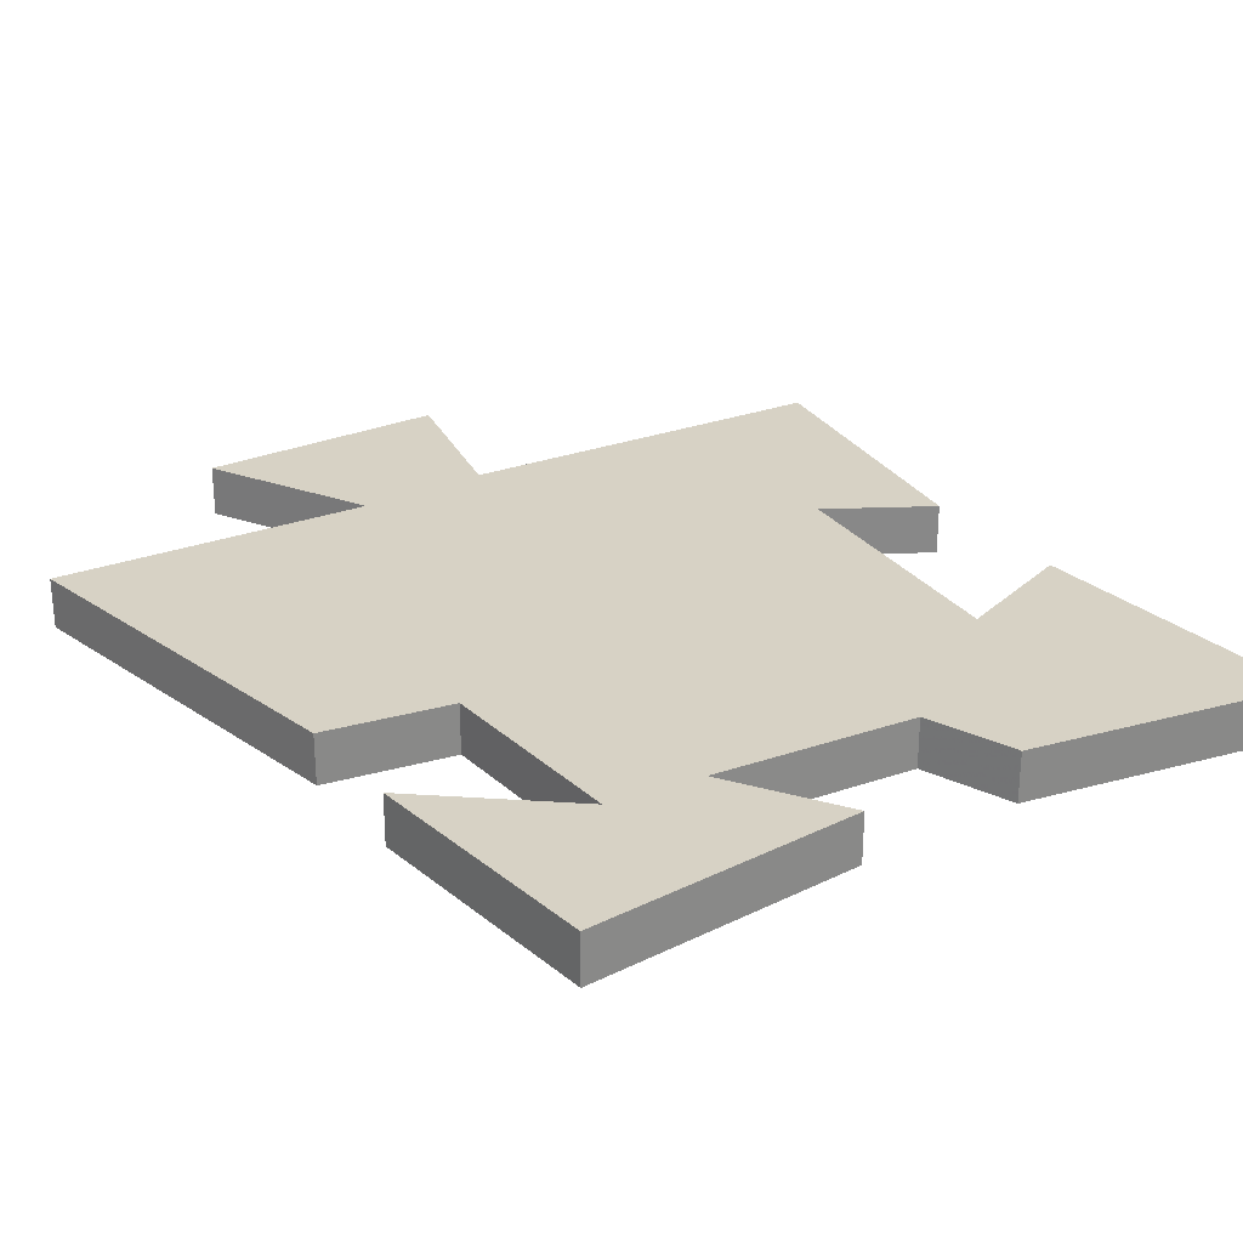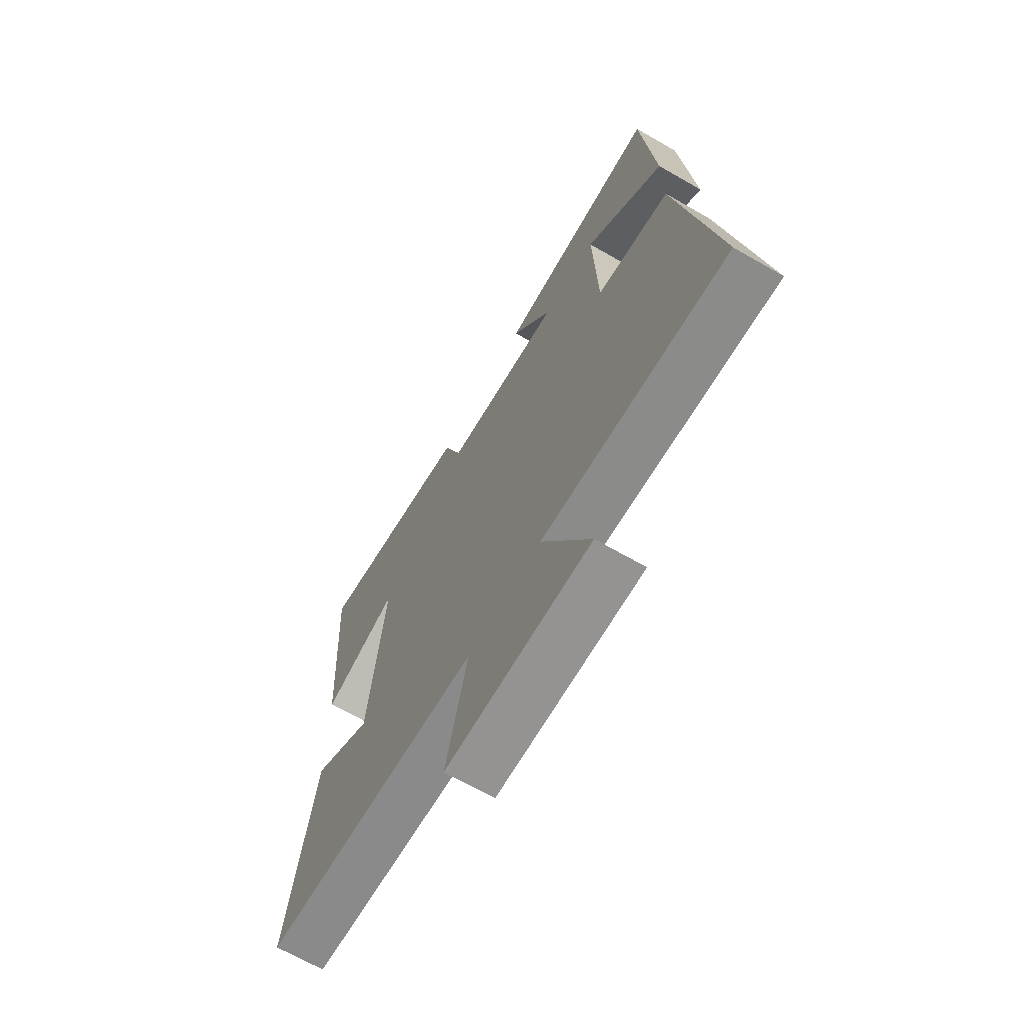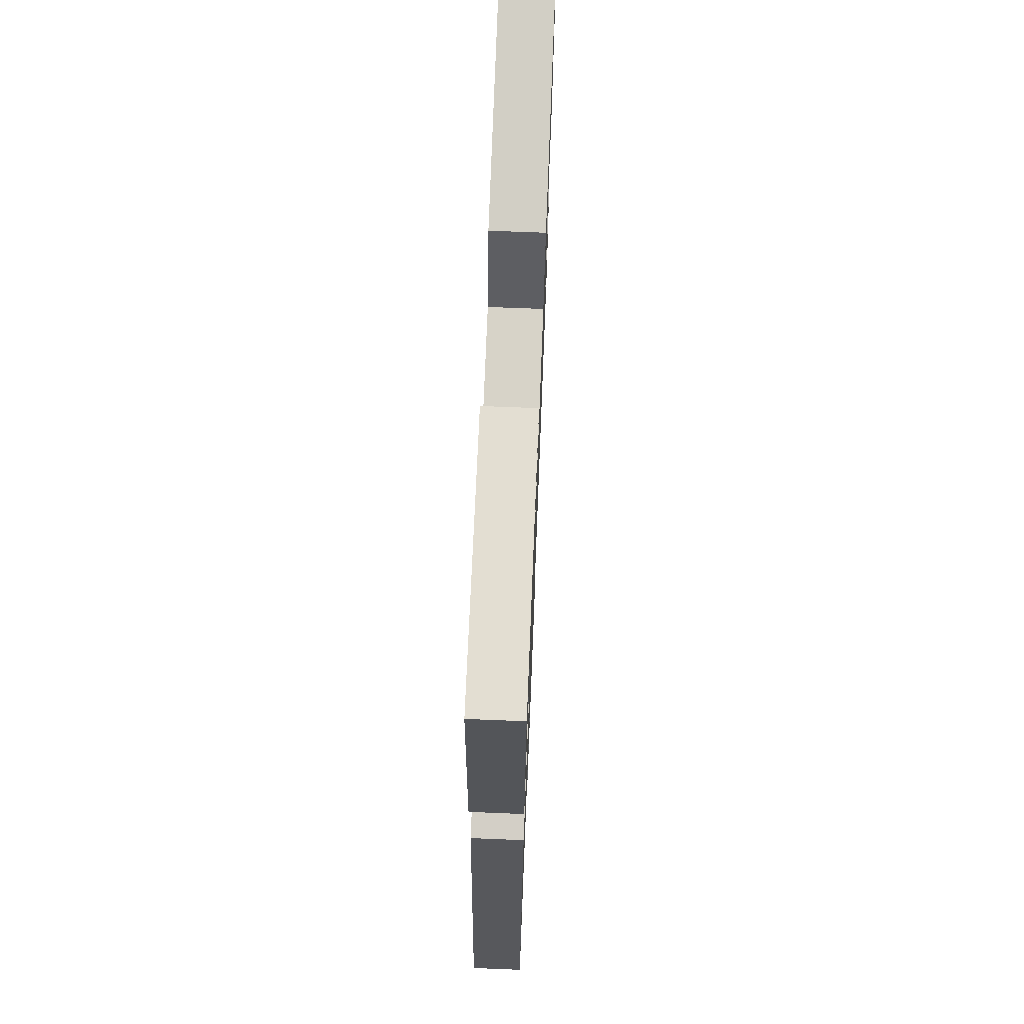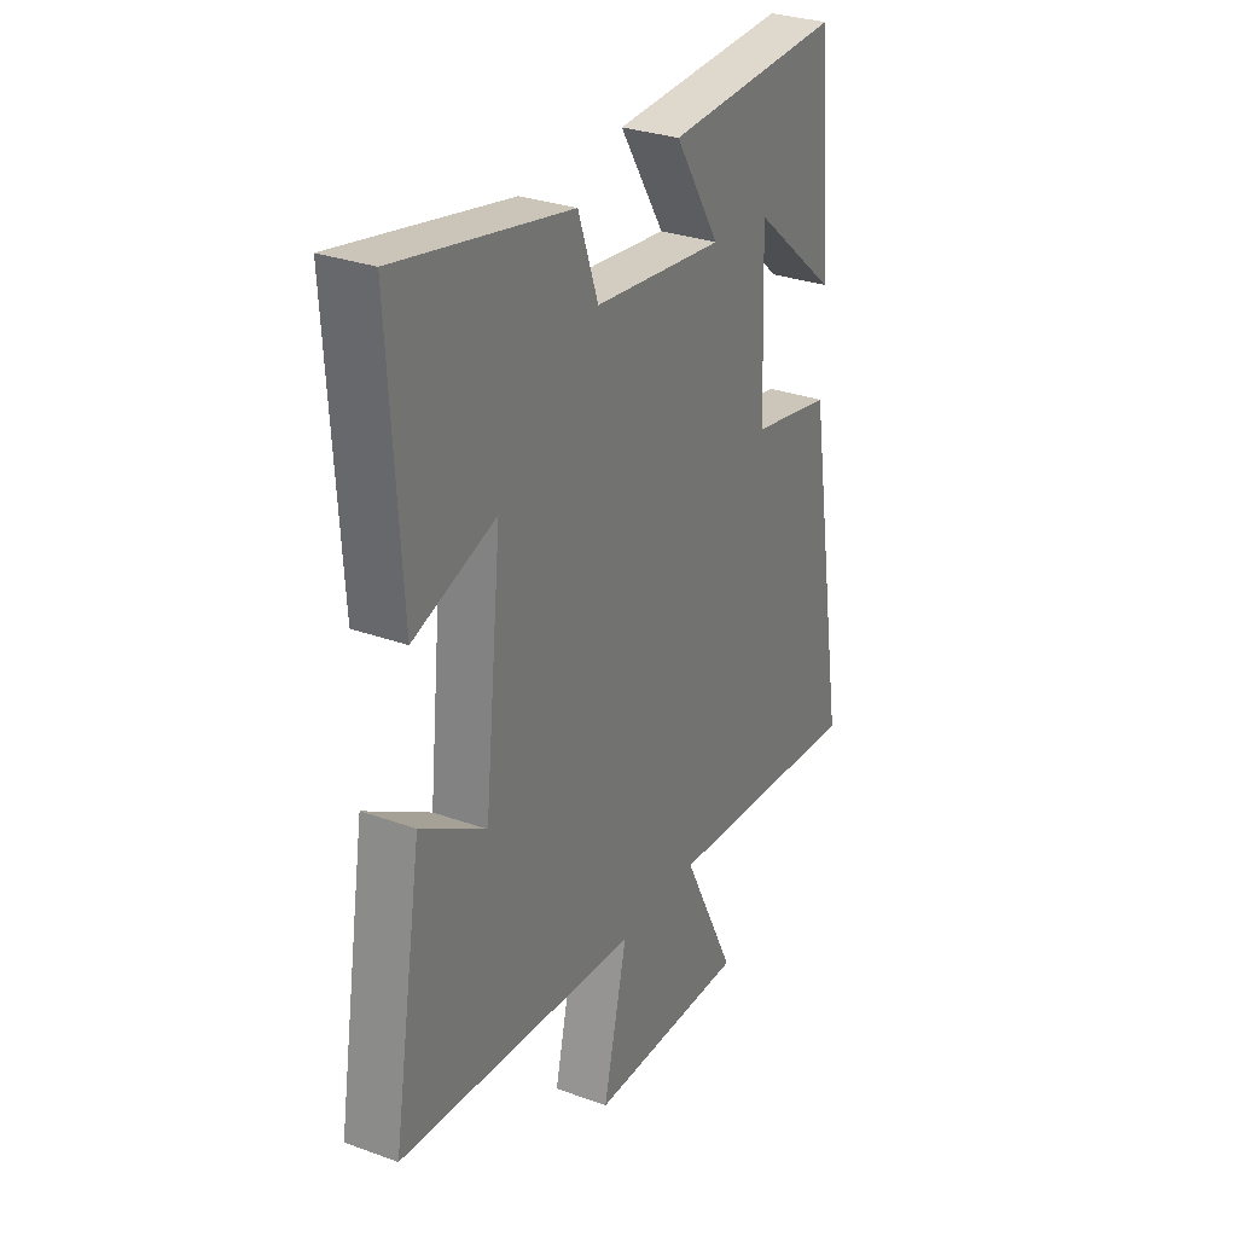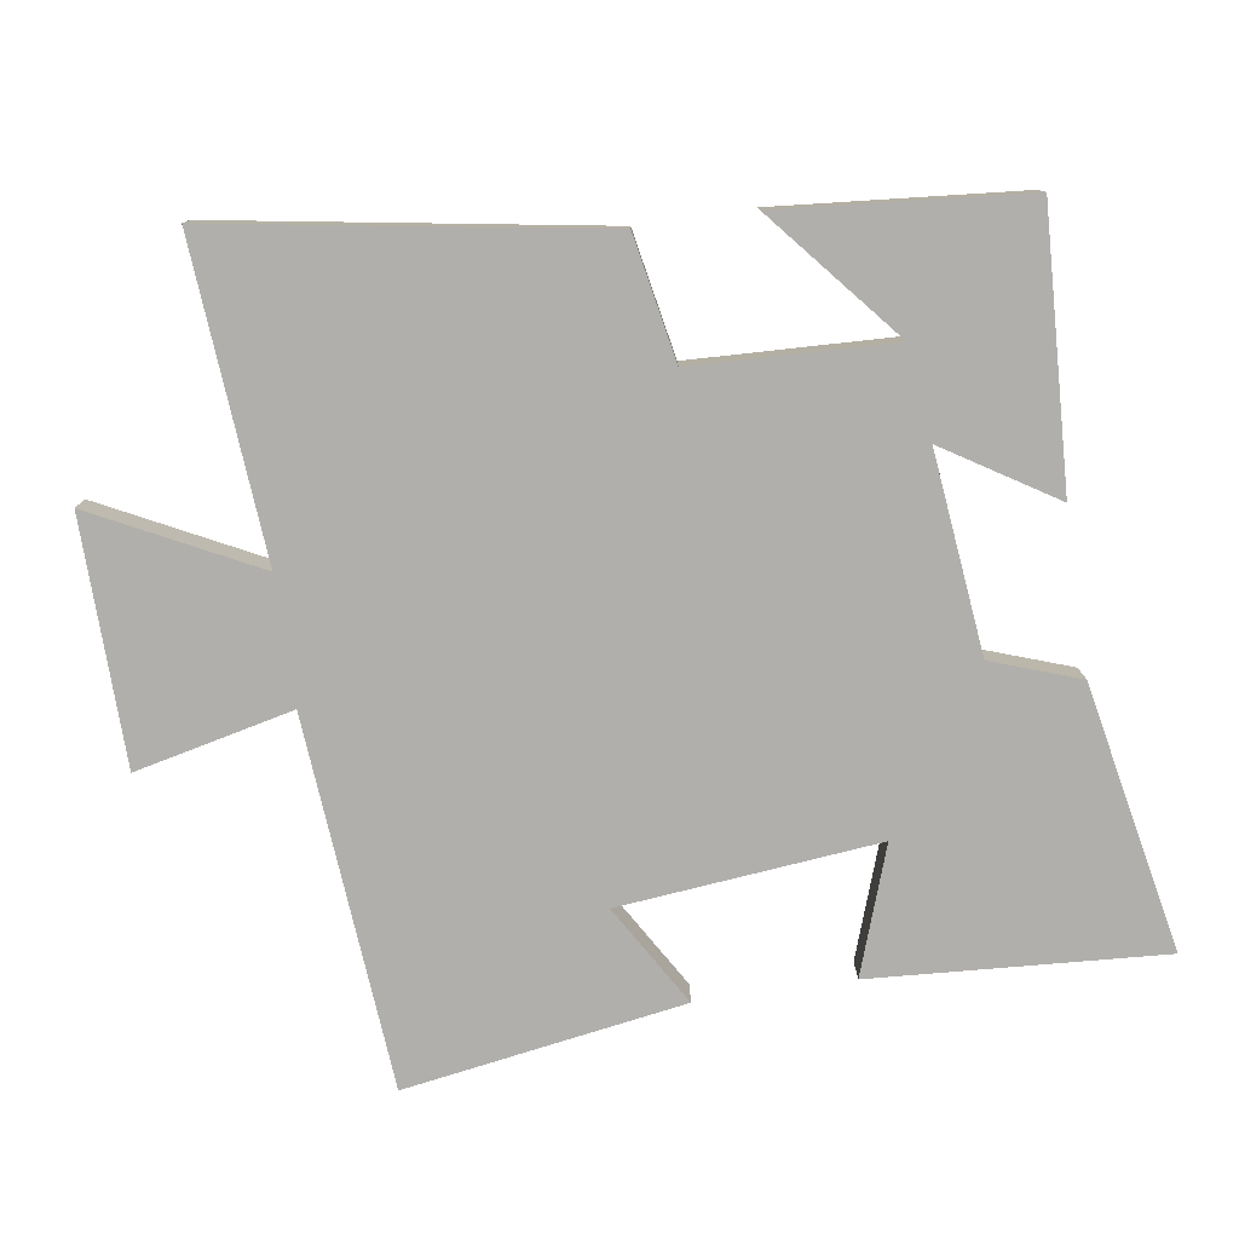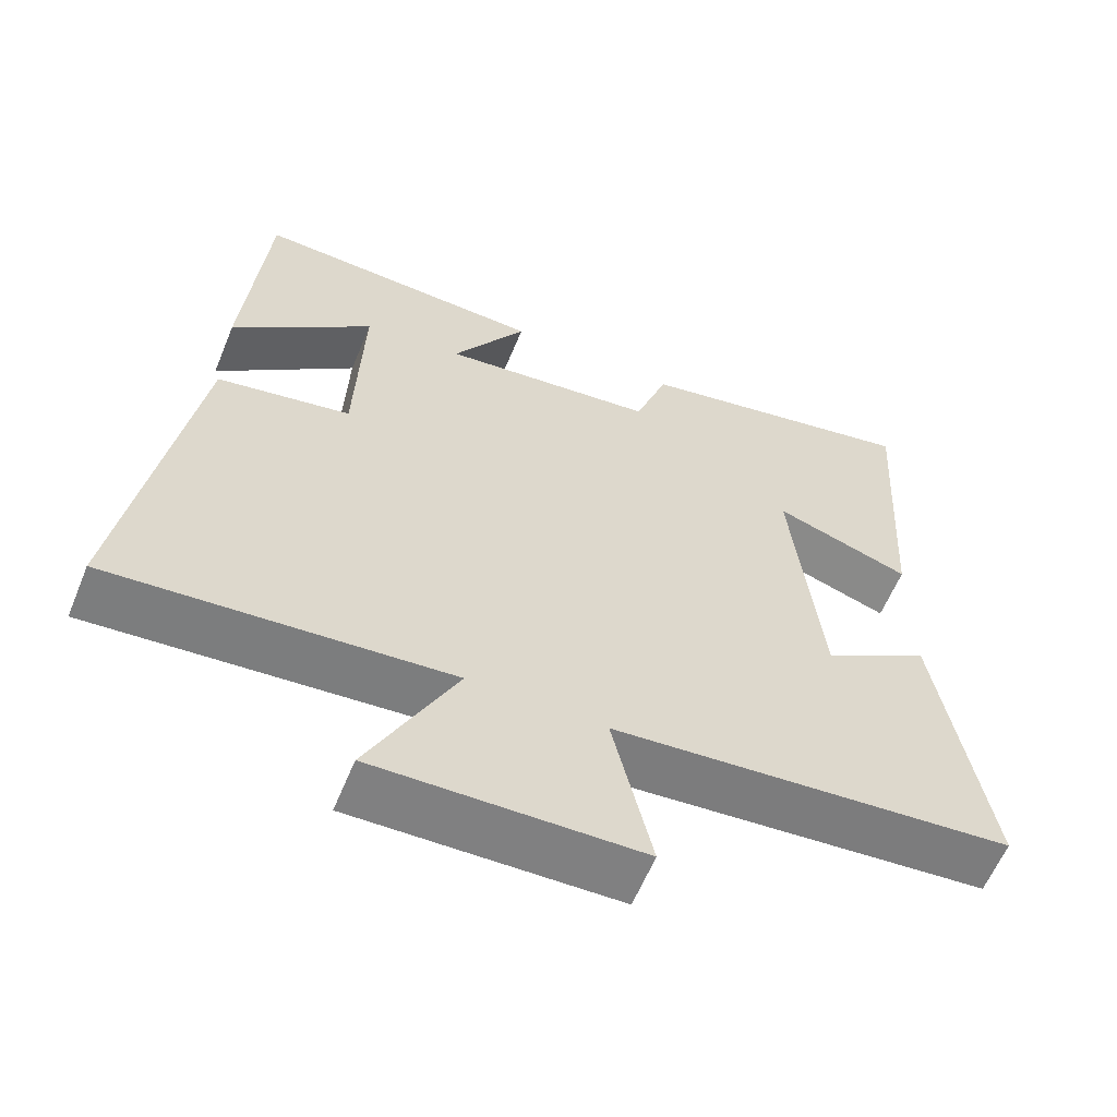
<metadata>
{"format":"obj","ext":"obj","renderer":"f3d","projection":"perspective","resolution":1024,"background":"white","views":[{"elev":27.4,"azim":-34.5,"up":"+Y"},{"elev":-68.0,"azim":-119.9,"up":"+Z"},{"elev":70.4,"azim":-87.7,"up":"+Z"},{"elev":30.0,"azim":117.9,"up":"+Z"},{"elev":-78.3,"azim":-81.7,"up":"+Y"},{"elev":-60.4,"azim":-22.3,"up":"+Z"}]}
</metadata>
<code>
v -0.471 0.07 0.518
v -0.085 0.07 0.5
v -0.183 0.07 0.342
v 0.101 0.07 0.374
v 0.145 0.07 0.5
v 0.525 0.07 0.577
v 0.5 0.07 0.162
v 0.32 0.07 0.224
v 0.358 0.07 -0.144
v 0.5 0.07 -0.058
v 0.565 0.07 -0.455
v 0.038 0.07 -0.5
v 0.09 0.07 -0.724
v -0.258 0.07 -0.732
v -0.142 0.07 -0.5
v -0.587 0.07 -0.536
v -0.5 0.07 0.008
v -0.324 0.07 0.042
v -0.314 0.07 0.326
v -0.5 0.07 0.168
v -0.471 0 0.518
v -0.085 0 0.5
v -0.183 0 0.342
v 0.101 0 0.374
v 0.145 0 0.5
v 0.525 0 0.577
v 0.5 0 0.162
v 0.32 0 0.224
v 0.358 0 -0.144
v 0.5 0 -0.058
v 0.565 0 -0.455
v 0.038 0 -0.5
v 0.09 0 -0.724
v -0.258 0 -0.732
v -0.142 0 -0.5
v -0.587 0 -0.536
v -0.5 0 0.008
v -0.324 0 0.042
v -0.314 0 0.326
v -0.5 0 0.168
f 19 20 1
f 15 16 17 18
f 15 18 19
f 12 13 14 15
f 12 15 19
f 9 10 11 12
f 8 9 12 19
f 5 6 7 8
f 4 5 8
f 3 4 8 19
f 1 2 3 19
f 21 40 39
f 38 37 36 35
f 39 38 35
f 35 34 33 32
f 39 35 32
f 32 31 30 29
f 39 32 29 28
f 28 27 26 25
f 28 25 24
f 39 28 24 23
f 39 23 22 21
f 1 21 22 2
f 2 22 23 3
f 3 23 24 4
f 4 24 25 5
f 5 25 26 6
f 6 26 27 7
f 7 27 28 8
f 8 28 29 9
f 9 29 30 10
f 10 30 31 11
f 11 31 32 12
f 12 32 33 13
f 13 33 34 14
f 14 34 35 15
f 15 35 36 16
f 16 36 37 17
f 17 37 38 18
f 18 38 39 19
f 19 39 40 20
f 20 40 21 1

</code>
